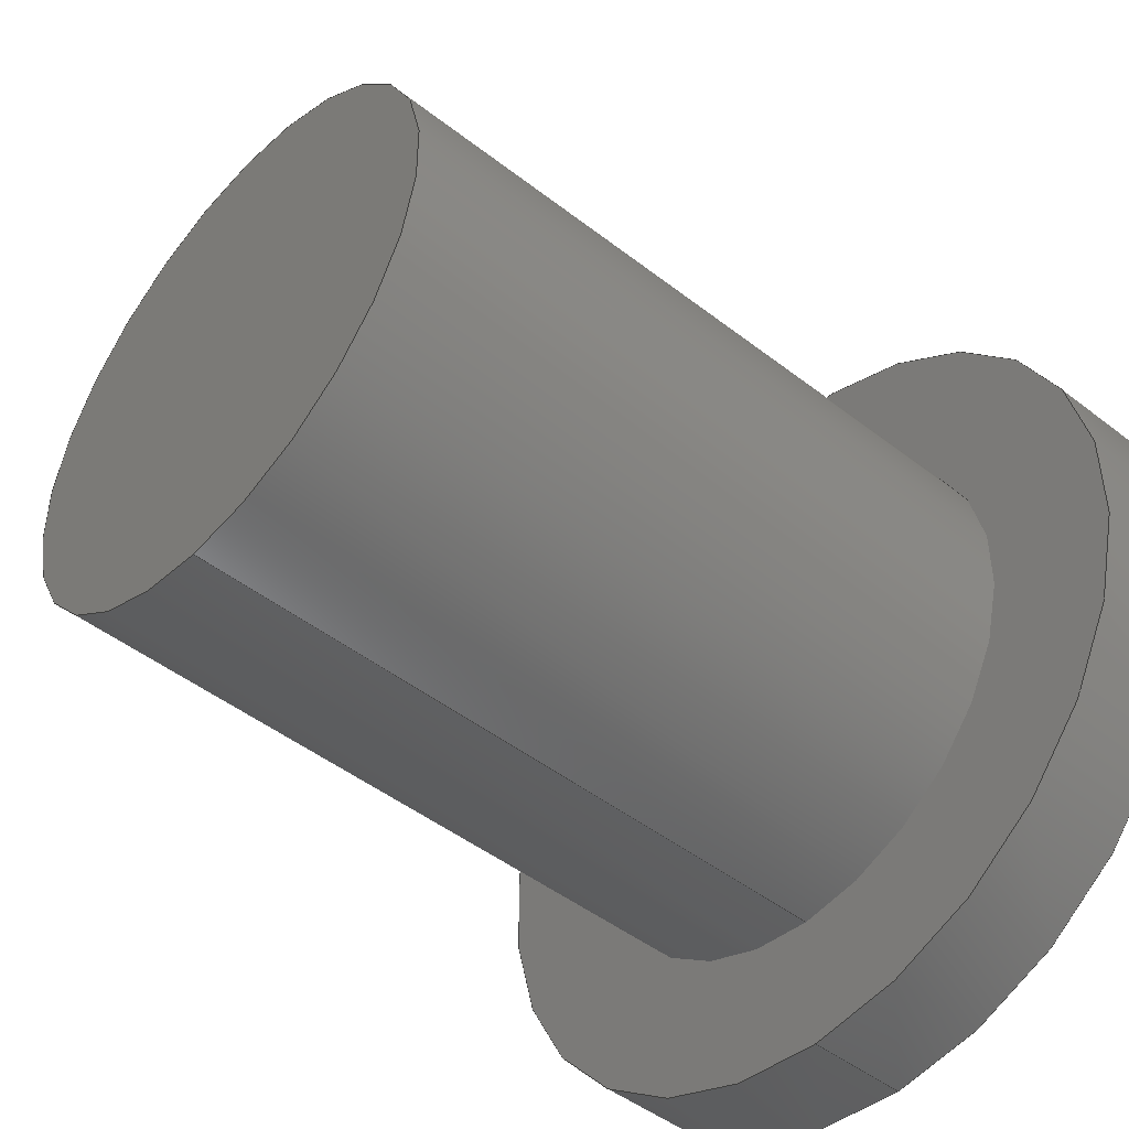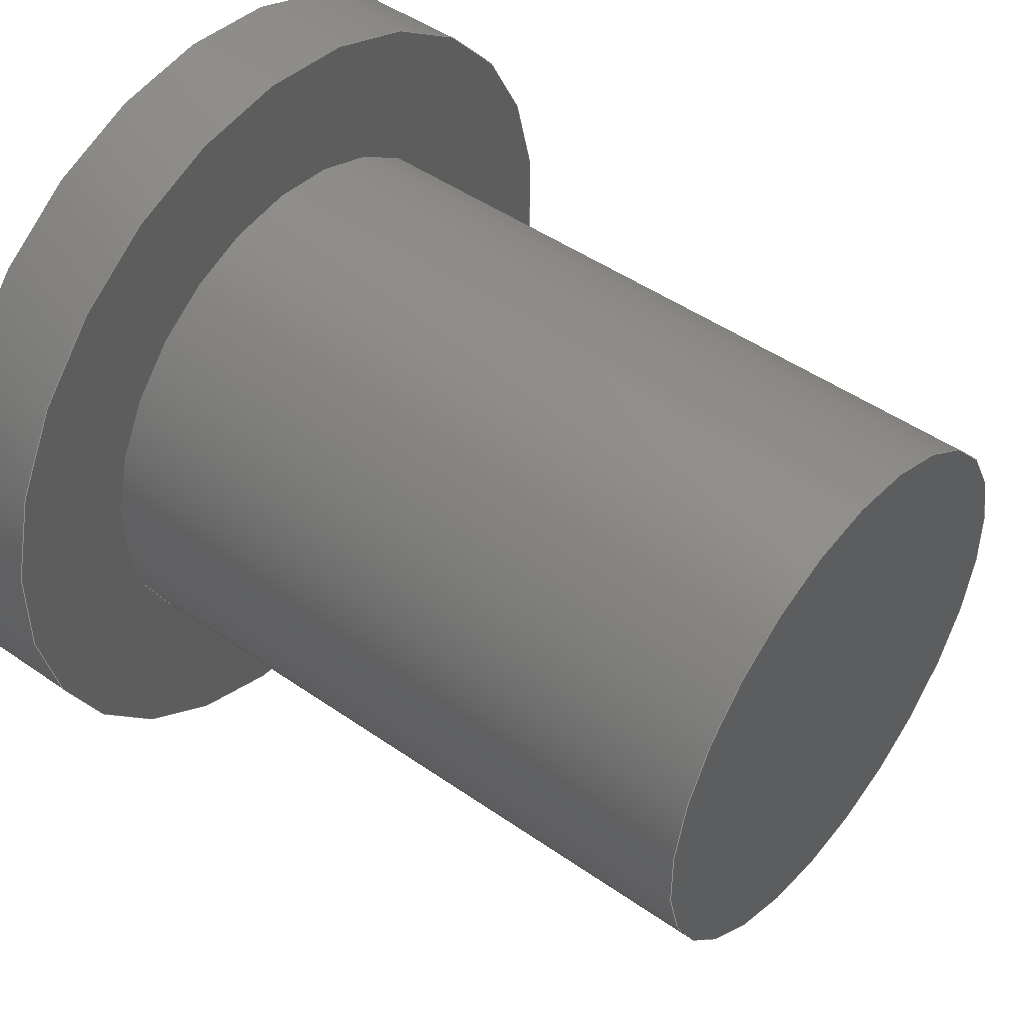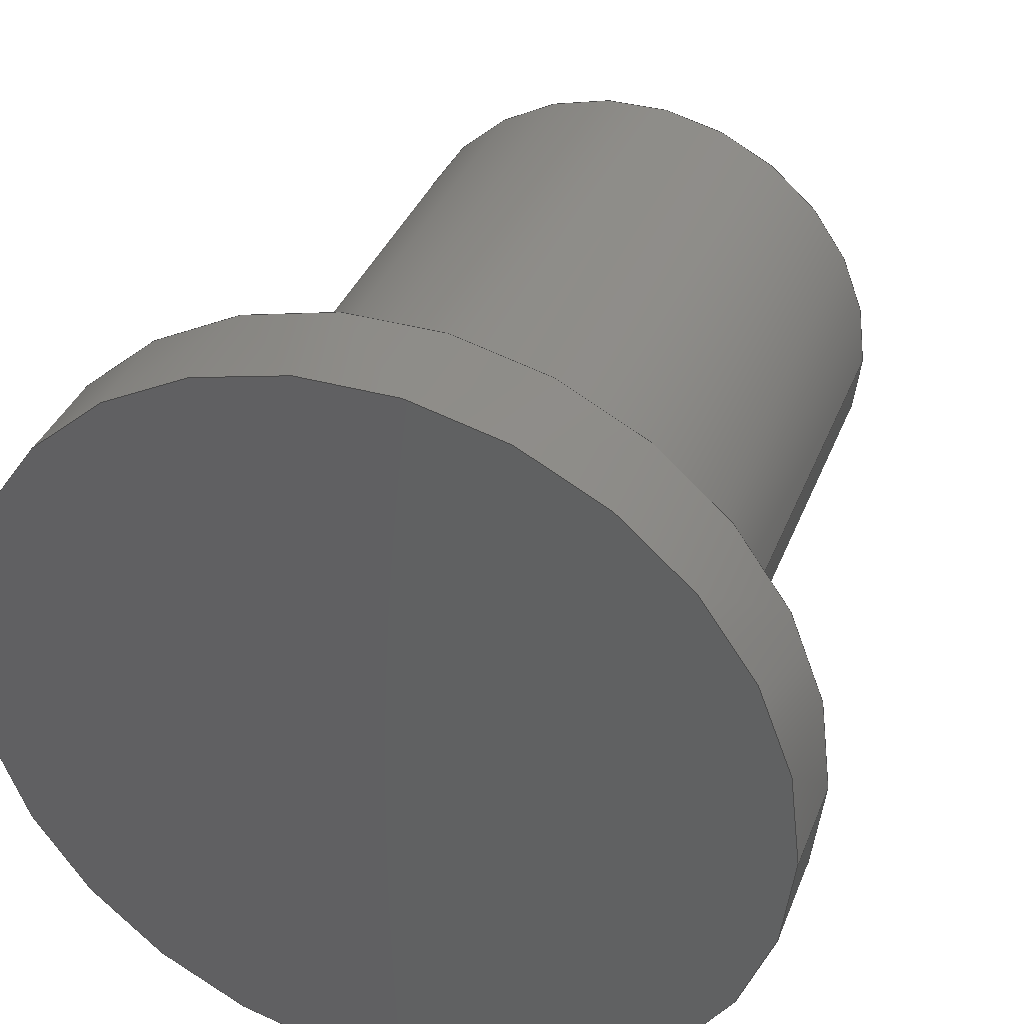
<metadata>
{"format":"step","ext":"step","renderer":"f3d","projection":"perspective","resolution":1024,"background":"white","views":[{"elev":-47.0,"azim":-41.4,"up":"+Z"},{"elev":47.3,"azim":-141.7,"up":"+Z"},{"elev":36.6,"azim":109.9,"up":"+Y"}]}
</metadata>
<code>
ISO-10303-21;
DATA;
#1 = PERSON_AND_ORGANIZATION_ROLE ( 'design_owner' ) ;
#2 = PERSON_AND_ORGANIZATION_ROLE ( 'classification_officer' ) ;
#3 = AXIS2_PLACEMENT_3D ( 'NONE', #93, #118, #206 ) ;
#4 = PERSON_AND_ORGANIZATION ( #220, #124 ) ;
#5 = APPROVAL ( #127, 'UNSPECIFIED' ) ;
#6 = LOCAL_TIME ( 18, 8, 38, #104 ) ;
#7 =( LENGTH_UNIT ( ) NAMED_UNIT ( * ) SI_UNIT ( .MILLI., .METRE. ) );
#8 = DIRECTION ( 'NONE',  ( -1, 0, 0 ) ) ;
#9 = CARTESIAN_POINT ( 'NONE',  ( 123.8, 22, 46.5 ) ) ;
#10 = CARTESIAN_POINT ( 'NONE',  ( 112.3, 22, 50.4 ) ) ;
#11 = ORIENTED_EDGE ( 'NONE', *, *, #79, .F. ) ;
#12 = AXIS2_PLACEMENT_3D ( 'NONE', #207, #213, #15 ) ;
#13 = CC_DESIGN_APPROVAL ( #46, ( #159 ) ) ;
#14 = ADVANCED_BREP_SHAPE_REPRESENTATION ( 'zaistovacia tycka', ( #172, #112 ), #122 ) ;
#15 = DIRECTION ( 'NONE',  ( 0, 0, 1 ) ) ;
#16 = ORIENTED_EDGE ( 'NONE', *, *, #238, .F. ) ;
#17 = DIRECTION ( 'NONE',  ( 1, -0, -0 ) ) ;
#18 = AXIS2_PLACEMENT_3D ( 'NONE', #130, #221, #242 ) ;
#19 = CIRCLE ( 'NONE', #139, 5.9 ) ;
#20 = EDGE_CURVE ( 'NONE', #51, #114, #208, .T. ) ;
#21 = APPROVAL_ROLE ( '' ) ;
#22 = MECHANICAL_CONTEXT ( 'NONE', #160, 'mechanical' ) ;
#23 = EDGE_LOOP ( 'NONE', ( #99, #223 ) ) ;
#24 =( NAMED_UNIT ( * ) PLANE_ANGLE_UNIT ( ) SI_UNIT ( $, .RADIAN. ) );
#25 = ORIENTED_EDGE ( 'NONE', *, *, #157, .F. ) ;
#26 = DIRECTION ( 'NONE',  ( 0, 0, 1 ) ) ;
#27 = CARTESIAN_POINT ( 'NONE',  ( 122.3, 22, 46.5 ) ) ;
#28 = DIRECTION ( 'NONE',  ( 1, 0, 0 ) ) ;
#29 = VECTOR ( 'NONE', #115, 1000 ) ;
#30 = CARTESIAN_POINT ( 'NONE',  ( 112.3, 22, 46.5 ) ) ;
#31 = PERSON_AND_ORGANIZATION_ROLE ( 'creator' ) ;
#32 = CALENDAR_DATE ( 2025, 16, 3 ) ;
#33 = CYLINDRICAL_SURFACE ( 'NONE', #136, 3.9 ) ;
#34 = EDGE_LOOP ( 'NONE', ( #103, #47, #36, #49 ) ) ;
#35 = CC_DESIGN_APPROVAL ( #5, ( #119 ) ) ;
#36 = ORIENTED_EDGE ( 'NONE', *, *, #126, .T. ) ;
#37 = LINE ( 'NONE', #250, #29 ) ;
#38 = DIRECTION ( 'NONE',  ( 0, 0, -1 ) ) ;
#39 =( NAMED_UNIT ( * ) SI_UNIT ( $, .STERADIAN. ) SOLID_ANGLE_UNIT ( ) );
#40 = CC_DESIGN_PERSON_AND_ORGANIZATION_ASSIGNMENT ( #152, #252, ( #159 ) ) ;
#41 = AXIS2_PLACEMENT_3D ( 'NONE', #9, #86, #133 ) ;
#42 = LINE ( 'NONE', #189, #234 ) ;
#43 = CYLINDRICAL_SURFACE ( 'NONE', #245, 3.9 ) ;
#44 = CARTESIAN_POINT ( 'NONE',  ( 112.3, 22, 46.5 ) ) ;
#45 = VERTEX_POINT ( 'NONE', #179 ) ;
#46 = APPROVAL ( #50, 'UNSPECIFIED' ) ;
#47 = ORIENTED_EDGE ( 'NONE', *, *, #244, .T. ) ;
#48 = PERSON_AND_ORGANIZATION ( #220, #124 ) ;
#49 = ORIENTED_EDGE ( 'NONE', *, *, #188, .F. ) ;
#50 = APPROVAL_STATUS ( 'not_yet_approved' ) ;
#51 = VERTEX_POINT ( 'NONE', #66 ) ;
#52 = CARTESIAN_POINT ( 'NONE',  ( 123.8, 22, 40.6 ) ) ;
#53 = PLANE ( 'NONE',  #54 ) ;
#54 = AXIS2_PLACEMENT_3D ( 'NONE', #200, #137, #38 ) ;
#55 = CARTESIAN_POINT ( 'NONE',  ( 112.3, 22, 46.5 ) ) ;
#56 = SECURITY_CLASSIFICATION_LEVEL ( 'unclassified' ) ;
#57 = COORDINATED_UNIVERSAL_TIME_OFFSET ( 1, 0, .AHEAD. ) ;
#58 = LOCAL_TIME ( 18, 8, 38, #236 ) ;
#59 = ADVANCED_FACE ( 'NONE', ( #214 ), #246, .T. ) ;
#60 = CARTESIAN_POINT ( 'NONE',  ( 123.8, 22, 52.4 ) ) ;
#61 = CALENDAR_DATE ( 2025, 16, 3 ) ;
#62 = DIRECTION ( 'NONE',  ( 0, 0, 1 ) ) ;
#63 = ORIENTED_EDGE ( 'NONE', *, *, #144, .F. ) ;
#64 = PERSON_AND_ORGANIZATION_ROLE ( 'creator' ) ;
#65 = AXIS2_PLACEMENT_3D ( 'NONE', #190, #28, #226 ) ;
#66 = CARTESIAN_POINT ( 'NONE',  ( 122.3, 22, 50.4 ) ) ;
#67 = EDGE_CURVE ( 'NONE', #227, #45, #216, .T. ) ;
#68 = DIRECTION ( 'NONE',  ( 0, 0, 1 ) ) ;
#69 = VERTEX_POINT ( 'NONE', #60 ) ;
#70 = DATE_TIME_ROLE ( 'creation_date' ) ;
#71 = LOCAL_TIME ( 18, 8, 38, #215 ) ;
#72 = DATE_AND_TIME ( #102, #58 ) ;
#73 = ORIENTED_EDGE ( 'NONE', *, *, #235, .F. ) ;
#74 = VECTOR ( 'NONE', #141, 1000 ) ;
#75 = PRODUCT_RELATED_PRODUCT_CATEGORY ( 'detail', '', ( #77 ) ) ;
#76 = PLANE ( 'NONE',  #3 ) ;
#77 = PRODUCT ( 'zaistovacia tycka', 'zaistovacia tycka', '', ( #22 ) ) ;
#78 = DATE_AND_TIME ( #219, #148 ) ;
#79 = EDGE_CURVE ( 'NONE', #178, #193, #100, .T. ) ;
#80 = DIRECTION ( 'NONE',  ( -1, -0, -0 ) ) ;
#81 = DATE_AND_TIME ( #224, #6 ) ;
#82 = EDGE_CURVE ( 'NONE', #193, #178, #225, .T. ) ;
#83 = CARTESIAN_POINT ( 'NONE',  ( 122.3, 22, 52.4 ) ) ;
#84 = EDGE_LOOP ( 'NONE', ( #90, #25, #155, #195 ) ) ;
#85 = CARTESIAN_POINT ( 'NONE',  ( 0, 0, 0 ) ) ;
#86 = DIRECTION ( 'NONE',  ( 1, 0, 0 ) ) ;
#87 = CARTESIAN_POINT ( 'NONE',  ( 112.3, 22, 42.6 ) ) ;
#88 = ORIENTED_EDGE ( 'NONE', *, *, #235, .T. ) ;
#89 = VECTOR ( 'NONE', #240, 1000 ) ;
#90 = ORIENTED_EDGE ( 'NONE', *, *, #244, .F. ) ;
#91 = DIRECTION ( 'NONE',  ( -1, 0, 0 ) ) ;
#92 = COORDINATED_UNIVERSAL_TIME_OFFSET ( 1, 0, .AHEAD. ) ;
#93 = CARTESIAN_POINT ( 'NONE',  ( 122.3, 22, 46.5 ) ) ;
#94 = PRODUCT_DEFINITION ( 'UNKNOWN', '', #159, #143 ) ;
#95 = AXIS2_PLACEMENT_3D ( 'NONE', #211, #110, #163 ) ;
#96 = ORIENTED_EDGE ( 'NONE', *, *, #82, .F. ) ;
#97 = CC_DESIGN_DATE_AND_TIME_ASSIGNMENT ( #249, #70, ( #94 ) ) ;
#98 = CC_DESIGN_DATE_AND_TIME_ASSIGNMENT ( #72, #255, ( #119 ) ) ;
#99 = ORIENTED_EDGE ( 'NONE', *, *, #67, .F. ) ;
#100 = CIRCLE ( 'NONE', #177, 3.9 ) ;
#101 = DIRECTION ( 'NONE',  ( 0, 0, -1 ) ) ;
#102 = CALENDAR_DATE ( 2025, 16, 3 ) ;
#103 = ORIENTED_EDGE ( 'NONE', *, *, #145, .F. ) ;
#104 = COORDINATED_UNIVERSAL_TIME_OFFSET ( 1, 0, .AHEAD. ) ;
#105 = PERSON_AND_ORGANIZATION ( #220, #124 ) ;
#106 = ORIENTED_EDGE ( 'NONE', *, *, #82, .T. ) ;
#107 = CIRCLE ( 'NONE', #161, 3.9 ) ;
#108 = DIRECTION ( 'NONE',  ( -1, 0, 0 ) ) ;
#109 = PLANE ( 'NONE',  #18 ) ;
#110 = DIRECTION ( 'NONE',  ( 1, 0, 0 ) ) ;
#111 = EDGE_LOOP ( 'NONE', ( #63, #151 ) ) ;
#112 = AXIS2_PLACEMENT_3D ( 'NONE', #85, #62, #123 ) ;
#113 = CARTESIAN_POINT ( 'NONE',  ( 112.3, 22, 46.5 ) ) ;
#114 = VERTEX_POINT ( 'NONE', #181 ) ;
#115 = DIRECTION ( 'NONE',  ( -1, -0, -0 ) ) ;
#116 = DATE_AND_TIME ( #32, #71 ) ;
#117 = ADVANCED_FACE ( 'NONE', ( #209 ), #43, .T. ) ;
#118 = DIRECTION ( 'NONE',  ( 1, 0, 0 ) ) ;
#119 = SECURITY_CLASSIFICATION ( '', '', #56 ) ;
#120 = APPROVAL ( #171, 'UNSPECIFIED' ) ;
#121 = CARTESIAN_POINT ( 'NONE',  ( 112.3, 22, 50.4 ) ) ;
#122 =( GEOMETRIC_REPRESENTATION_CONTEXT ( 3 ) GLOBAL_UNCERTAINTY_ASSIGNED_CONTEXT ( ( #149 ) ) GLOBAL_UNIT_ASSIGNED_CONTEXT ( ( #7, #24, #39 ) ) REPRESENTATION_CONTEXT ( 'NONE', 'WORKASPACE' ) );
#123 = DIRECTION ( 'NONE',  ( 1, 0, 0 ) ) ;
#124 = ORGANIZATION ( 'UNSPECIFIED', 'UNSPECIFIED', '' ) ;
#125 = APPROVAL_ROLE ( '' ) ;
#126 = EDGE_CURVE ( 'NONE', #45, #227, #19, .T. ) ;
#127 = APPROVAL_STATUS ( 'not_yet_approved' ) ;
#128 = CYLINDRICAL_SURFACE ( 'NONE', #203, 5.9 ) ;
#129 = PRODUCT_DEFINITION_SHAPE ( 'NONE', 'NONE',  #94 ) ;
#130 = CARTESIAN_POINT ( 'NONE',  ( 112.3, 22, 46.5 ) ) ;
#131 = CARTESIAN_POINT ( 'NONE',  ( 122.3, 22, 46.5 ) ) ;
#132 = AXIS2_PLACEMENT_3D ( 'NONE', #113, #91, #243 ) ;
#133 = DIRECTION ( 'NONE',  ( 0, 0, -1 ) ) ;
#134 = ORIENTED_EDGE ( 'NONE', *, *, #157, .T. ) ;
#135 = DIRECTION ( 'NONE',  ( 0, 0, 1 ) ) ;
#136 = AXIS2_PLACEMENT_3D ( 'NONE', #55, #17, #101 ) ;
#137 = DIRECTION ( 'NONE',  ( 1, 0, 0 ) ) ;
#138 = PERSON_AND_ORGANIZATION ( #220, #124 ) ;
#139 = AXIS2_PLACEMENT_3D ( 'NONE', #192, #230, #150 ) ;
#140 = CARTESIAN_POINT ( 'NONE',  ( 112.3, 22, 42.6 ) ) ;
#141 = DIRECTION ( 'NONE',  ( 1, -0, -0 ) ) ;
#142 = CIRCLE ( 'NONE', #41, 5.9 ) ;
#143 = DESIGN_CONTEXT ( 'detailed design', #156, 'design' ) ;
#144 = EDGE_CURVE ( 'NONE', #114, #51, #107, .T. ) ;
#145 = EDGE_CURVE ( 'NONE', #176, #69, #142, .T. ) ;
#146 = CC_DESIGN_PERSON_AND_ORGANIZATION_ASSIGNMENT ( #186, #1, ( #77 ) ) ;
#147 = FACE_OUTER_BOUND ( 'NONE', #34, .T. ) ;
#148 = LOCAL_TIME ( 18, 8, 38, #57 ) ;
#149 = UNCERTAINTY_MEASURE_WITH_UNIT (LENGTH_MEASURE( 1e-05 ), #7, 'distance_accuracy_value', 'NONE');
#150 = DIRECTION ( 'NONE',  ( 0, 0, -1 ) ) ;
#151 = ORIENTED_EDGE ( 'NONE', *, *, #20, .F. ) ;
#152 = PERSON_AND_ORGANIZATION ( #220, #124 ) ;
#153 = APPROVAL_PERSON_ORGANIZATION ( #105, #120, #21 ) ;
#154 = DIRECTION ( 'NONE',  ( -1, 0, 0 ) ) ;
#155 = ORIENTED_EDGE ( 'NONE', *, *, #188, .T. ) ;
#156 = APPLICATION_CONTEXT ( 'configuration controlled 3d designs of mechanical parts and assemblies' ) ;
#157 = EDGE_CURVE ( 'NONE', #69, #176, #184, .T. ) ;
#158 = DIRECTION ( 'NONE',  ( 0, 0, -1 ) ) ;
#159 = PRODUCT_DEFINITION_FORMATION_WITH_SPECIFIED_SOURCE ( 'ANY', '', #77, .NOT_KNOWN. ) ;
#160 = APPLICATION_CONTEXT ( 'configuration controlled 3d designs of mechanical parts and assemblies' ) ;
#161 = AXIS2_PLACEMENT_3D ( 'NONE', #131, #108, #191 ) ;
#162 = APPROVAL_PERSON_ORGANIZATION ( #138, #46, #231 ) ;
#163 = DIRECTION ( 'NONE',  ( 0, 0, -1 ) ) ;
#164 = AXIS2_PLACEMENT_3D ( 'NONE', #27, #154, #135 ) ;
#165 = CC_DESIGN_SECURITY_CLASSIFICATION ( #119, ( #159 ) ) ;
#166 = ADVANCED_FACE ( 'NONE', ( #233 ), #53, .T. ) ;
#167 = CARTESIAN_POINT ( 'NONE',  ( 123.8, 22, 46.5 ) ) ;
#168 = LOCAL_TIME ( 18, 8, 38, #92 ) ;
#169 = LINE ( 'NONE', #10, #89 ) ;
#170 = ORIENTED_EDGE ( 'NONE', *, *, #145, .T. ) ;
#171 = APPROVAL_STATUS ( 'not_yet_approved' ) ;
#172 = MANIFOLD_SOLID_BREP ( 'Boss-Extrude82', #183 ) ;
#173 = EDGE_LOOP ( 'NONE', ( #134, #170 ) ) ;
#174 = PERSON_AND_ORGANIZATION ( #220, #124 ) ;
#175 = DIRECTION ( 'NONE',  ( -1, -0, -0 ) ) ;
#176 = VERTEX_POINT ( 'NONE', #52 ) ;
#177 = AXIS2_PLACEMENT_3D ( 'NONE', #30, #8, #68 ) ;
#178 = VERTEX_POINT ( 'NONE', #140 ) ;
#179 = CARTESIAN_POINT ( 'NONE',  ( 122.3, 22, 40.6 ) ) ;
#180 = CC_DESIGN_PERSON_AND_ORGANIZATION_ASSIGNMENT ( #174, #64, ( #159 ) ) ;
#181 = CARTESIAN_POINT ( 'NONE',  ( 122.3, 22, 42.6 ) ) ;
#182 = FACE_OUTER_BOUND ( 'NONE', #23, .T. ) ;
#183 = CLOSED_SHELL ( 'NONE', ( #117, #232, #59, #166, #218, #217, #253 ) ) ;
#184 = CIRCLE ( 'NONE', #95, 5.9 ) ;
#185 = FACE_BOUND ( 'NONE', #111, .T. ) ;
#186 = PERSON_AND_ORGANIZATION ( #220, #124 ) ;
#187 = SHAPE_DEFINITION_REPRESENTATION ( #129, #14 ) ;
#188 = EDGE_CURVE ( 'NONE', #69, #227, #37, .T. ) ;
#189 = CARTESIAN_POINT ( 'NONE',  ( 123.8, 22, 40.6 ) ) ;
#190 = CARTESIAN_POINT ( 'NONE',  ( 122.3, 22, 46.5 ) ) ;
#191 = DIRECTION ( 'NONE',  ( 0, 0, 1 ) ) ;
#192 = CARTESIAN_POINT ( 'NONE',  ( 122.3, 22, 46.5 ) ) ;
#193 = VERTEX_POINT ( 'NONE', #121 ) ;
#194 = CC_DESIGN_PERSON_AND_ORGANIZATION_ASSIGNMENT ( #48, #31, ( #94 ) ) ;
#195 = ORIENTED_EDGE ( 'NONE', *, *, #67, .T. ) ;
#196 = ORIENTED_EDGE ( 'NONE', *, *, #144, .T. ) ;
#197 = FACE_OUTER_BOUND ( 'NONE', #241, .T. ) ;
#198 = ORIENTED_EDGE ( 'NONE', *, *, #238, .T. ) ;
#199 = EDGE_LOOP ( 'NONE', ( #228, #106 ) ) ;
#200 = CARTESIAN_POINT ( 'NONE',  ( 123.8, 22, 46.5 ) ) ;
#201 = EDGE_LOOP ( 'NONE', ( #96, #88, #247, #16 ) ) ;
#202 = LINE ( 'NONE', #87, #74 ) ;
#203 = AXIS2_PLACEMENT_3D ( 'NONE', #167, #175, #26 ) ;
#204 = APPROVAL_DATE_TIME ( #78, #5 ) ;
#205 = APPLICATION_PROTOCOL_DEFINITION ( 'international standard', 'config_control_design', 1994, #156 ) ;
#206 = DIRECTION ( 'NONE',  ( 0, 0, -1 ) ) ;
#207 = CARTESIAN_POINT ( 'NONE',  ( 123.8, 22, 46.5 ) ) ;
#208 = CIRCLE ( 'NONE', #164, 3.9 ) ;
#209 = FACE_OUTER_BOUND ( 'NONE', #201, .T. ) ;
#210 = APPROVAL_DATE_TIME ( #116, #46 ) ;
#211 = CARTESIAN_POINT ( 'NONE',  ( 123.8, 22, 46.5 ) ) ;
#212 = CC_DESIGN_PERSON_AND_ORGANIZATION_ASSIGNMENT ( #4, #2, ( #119 ) ) ;
#213 = DIRECTION ( 'NONE',  ( -1, -0, -0 ) ) ;
#214 = FACE_OUTER_BOUND ( 'NONE', #84, .T. ) ;
#215 = COORDINATED_UNIVERSAL_TIME_OFFSET ( 1, 0, .AHEAD. ) ;
#216 = CIRCLE ( 'NONE', #65, 5.9 ) ;
#217 = ADVANCED_FACE ( 'NONE', ( #197 ), #33, .T. ) ;
#218 = ADVANCED_FACE ( 'NONE', ( #185, #182 ), #76, .F. ) ;
#219 = CALENDAR_DATE ( 2025, 16, 3 ) ;
#220 = PERSON ( 'UNSPECIFIED', 'UNSPECIFIED', 'UNSPECIFIED', ('UNSPECIFIED'), ('UNSPECIFIED'), ('UNSPECIFIED') ) ;
#221 = DIRECTION ( 'NONE',  ( -1, 0, 0 ) ) ;
#222 = PERSON_AND_ORGANIZATION ( #220, #124 ) ;
#223 = ORIENTED_EDGE ( 'NONE', *, *, #126, .F. ) ;
#224 = CALENDAR_DATE ( 2025, 16, 3 ) ;
#225 = CIRCLE ( 'NONE', #132, 3.9 ) ;
#226 = DIRECTION ( 'NONE',  ( 0, 0, -1 ) ) ;
#227 = VERTEX_POINT ( 'NONE', #83 ) ;
#228 = ORIENTED_EDGE ( 'NONE', *, *, #79, .T. ) ;
#229 = APPROVAL_DATE_TIME ( #81, #120 ) ;
#230 = DIRECTION ( 'NONE',  ( 1, 0, 0 ) ) ;
#231 = APPROVAL_ROLE ( '' ) ;
#232 = ADVANCED_FACE ( 'NONE', ( #147 ), #128, .T. ) ;
#233 = FACE_OUTER_BOUND ( 'NONE', #173, .T. ) ;
#234 = VECTOR ( 'NONE', #80, 1000 ) ;
#235 = EDGE_CURVE ( 'NONE', #193, #51, #169, .T. ) ;
#236 = COORDINATED_UNIVERSAL_TIME_OFFSET ( 1, 0, .AHEAD. ) ;
#237 = FACE_OUTER_BOUND ( 'NONE', #199, .T. ) ;
#238 = EDGE_CURVE ( 'NONE', #178, #114, #202, .T. ) ;
#239 = APPLICATION_PROTOCOL_DEFINITION ( 'international standard', 'config_control_design', 1994, #160 ) ;
#240 = DIRECTION ( 'NONE',  ( 1, -0, -0 ) ) ;
#241 = EDGE_LOOP ( 'NONE', ( #73, #11, #198, #196 ) ) ;
#242 = DIRECTION ( 'NONE',  ( 0, 0, 1 ) ) ;
#243 = DIRECTION ( 'NONE',  ( 0, 0, 1 ) ) ;
#244 = EDGE_CURVE ( 'NONE', #176, #45, #42, .T. ) ;
#245 = AXIS2_PLACEMENT_3D ( 'NONE', #44, #248, #158 ) ;
#246 = CYLINDRICAL_SURFACE ( 'NONE', #12, 5.9 ) ;
#247 = ORIENTED_EDGE ( 'NONE', *, *, #20, .T. ) ;
#248 = DIRECTION ( 'NONE',  ( 1, -0, -0 ) ) ;
#249 = DATE_AND_TIME ( #61, #168 ) ;
#250 = CARTESIAN_POINT ( 'NONE',  ( 123.8, 22, 52.4 ) ) ;
#251 = APPROVAL_PERSON_ORGANIZATION ( #222, #5, #125 ) ;
#252 = PERSON_AND_ORGANIZATION_ROLE ( 'design_supplier' ) ;
#253 = ADVANCED_FACE ( 'NONE', ( #237 ), #109, .T. ) ;
#254 = CC_DESIGN_APPROVAL ( #120, ( #94 ) ) ;
#255 = DATE_TIME_ROLE ( 'classification_date' ) ;
ENDSEC;
END-ISO-10303-21;

</code>
